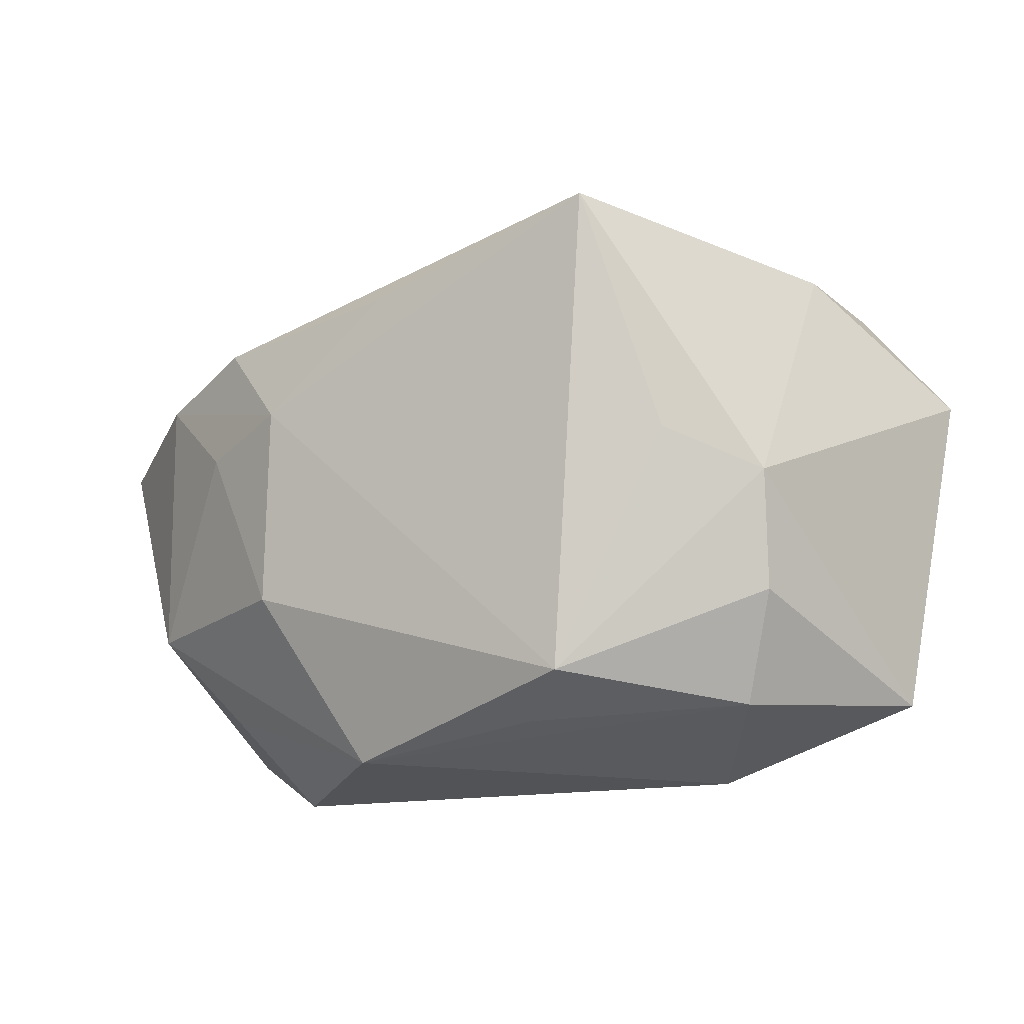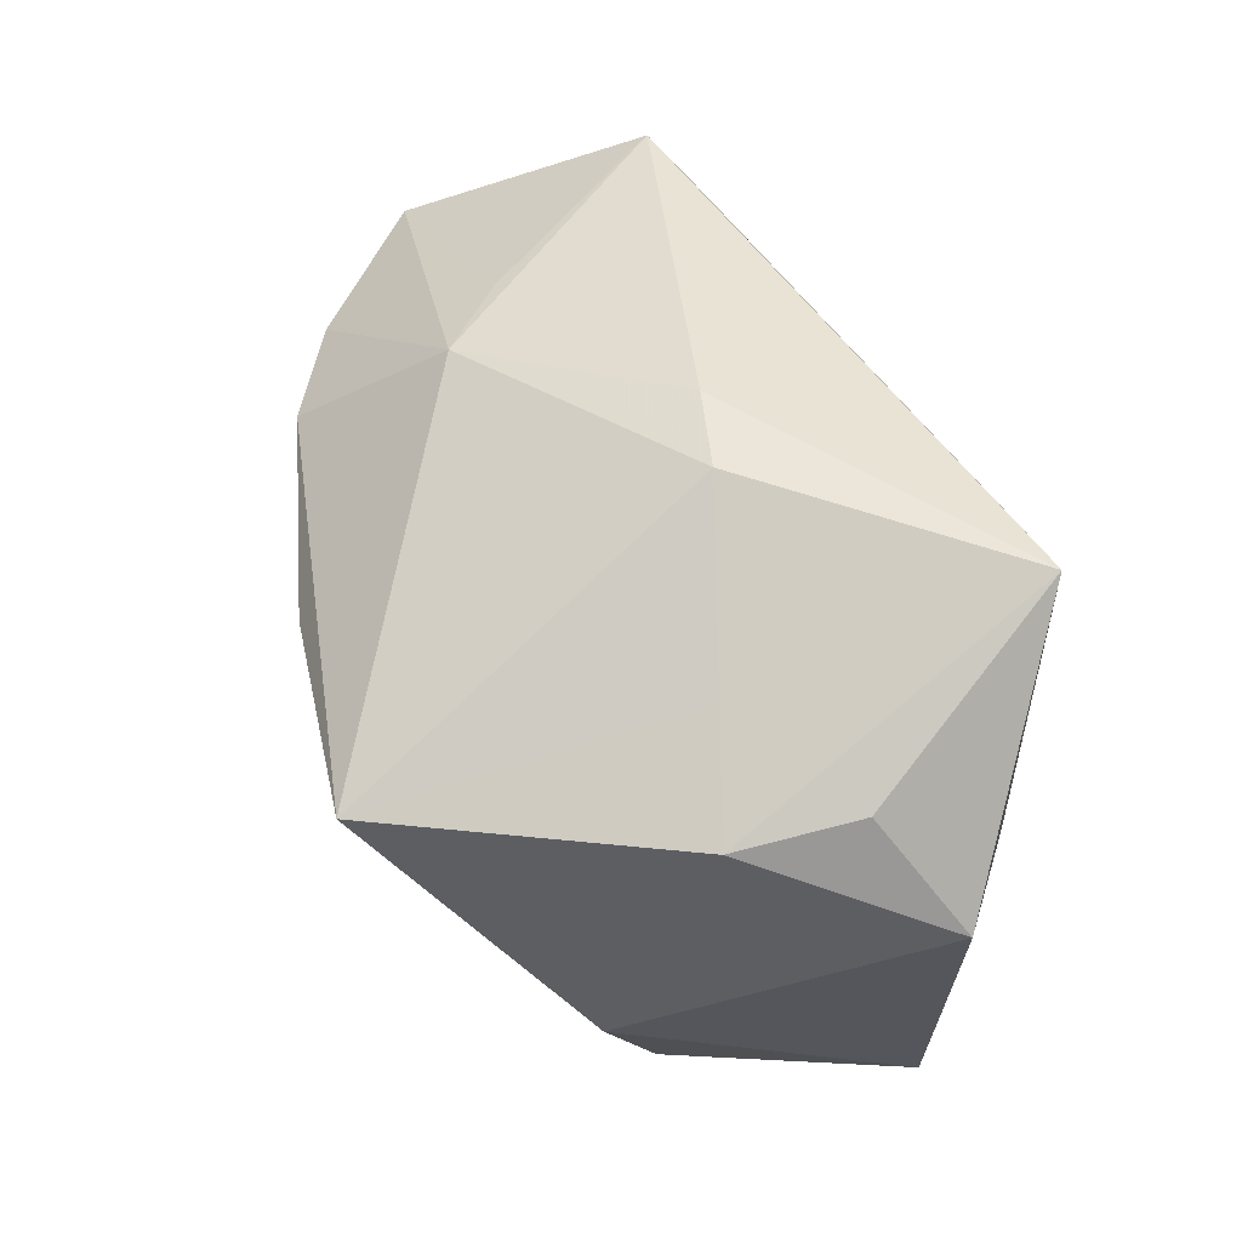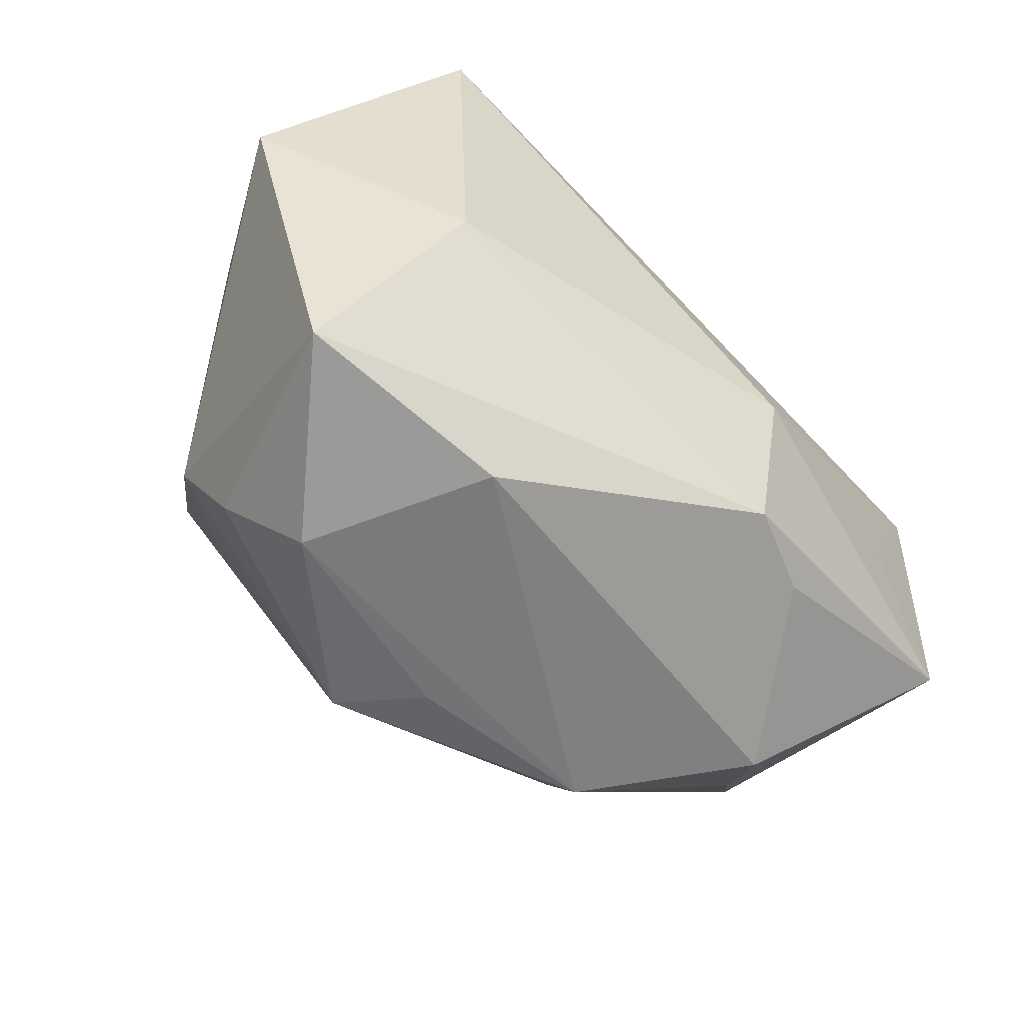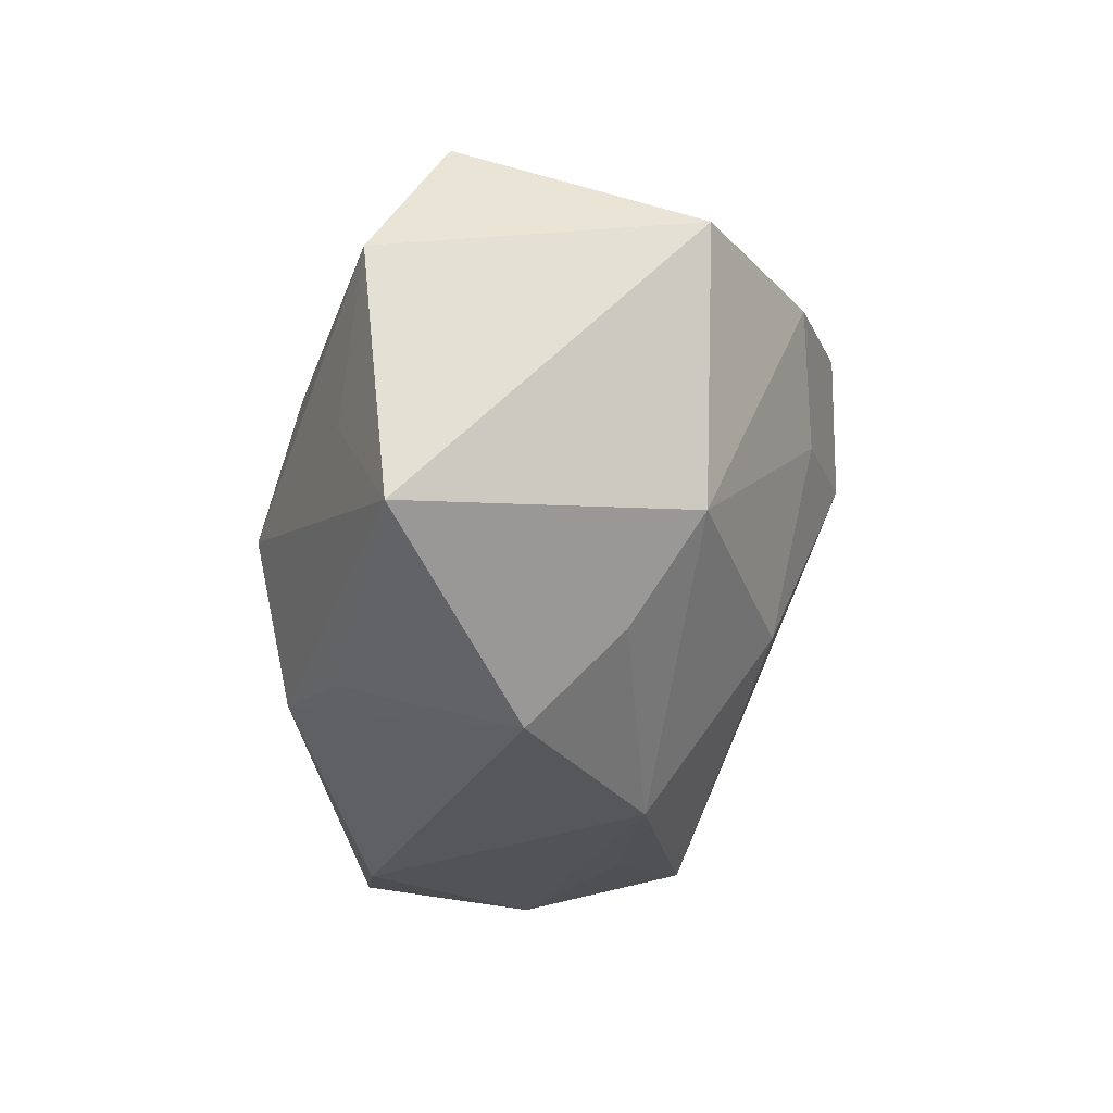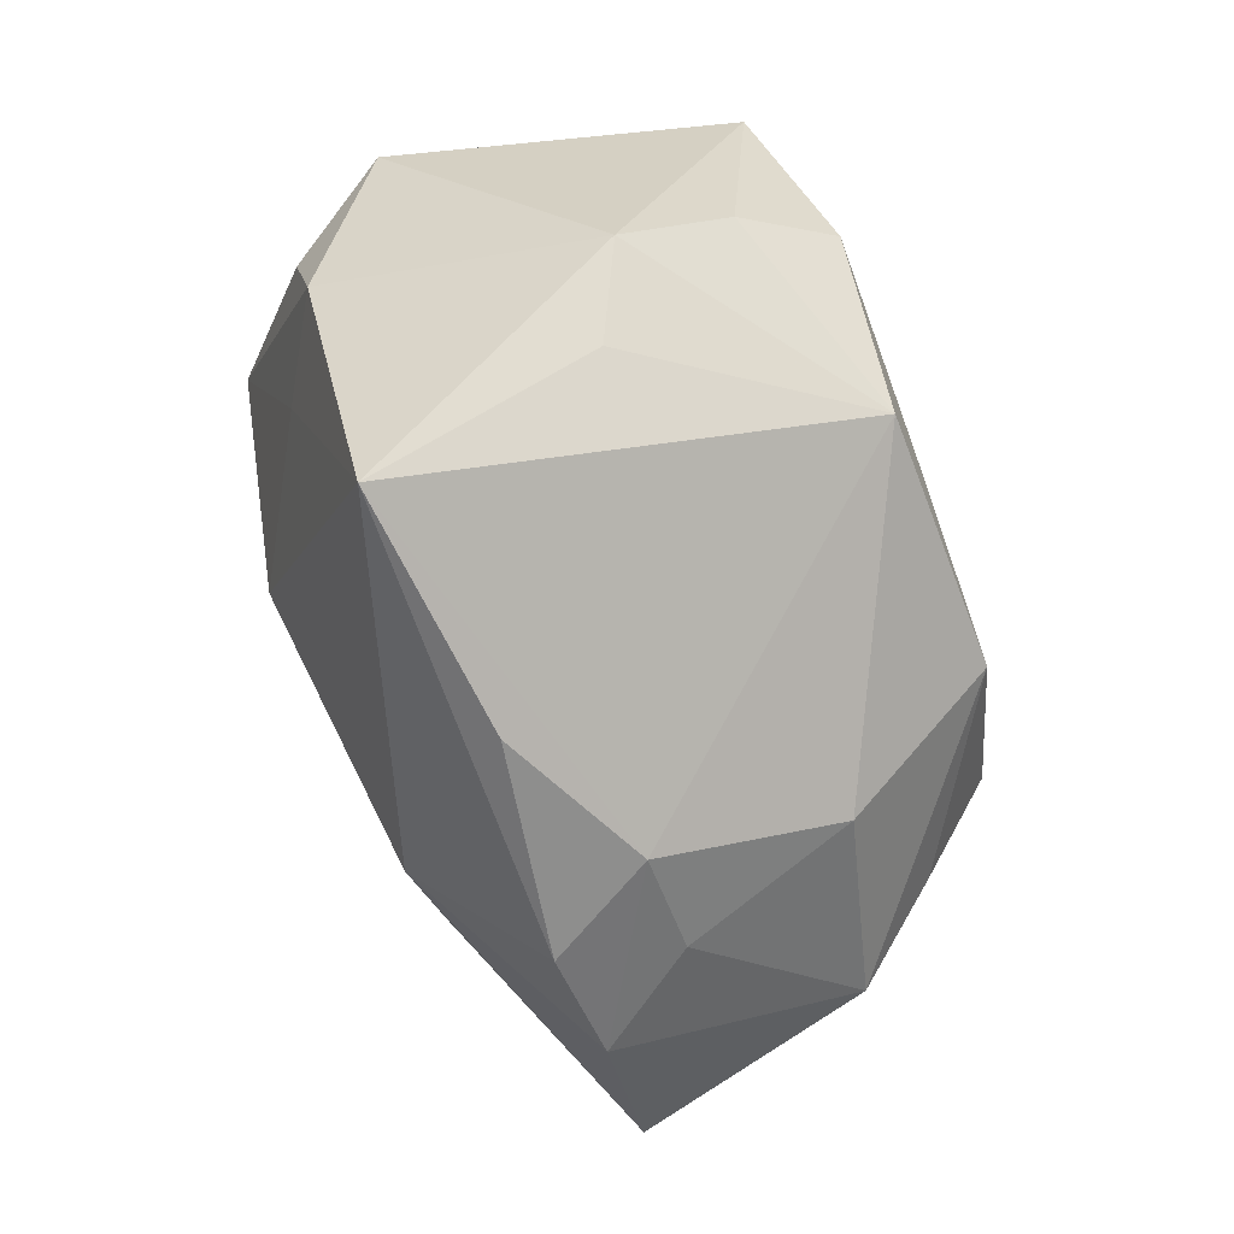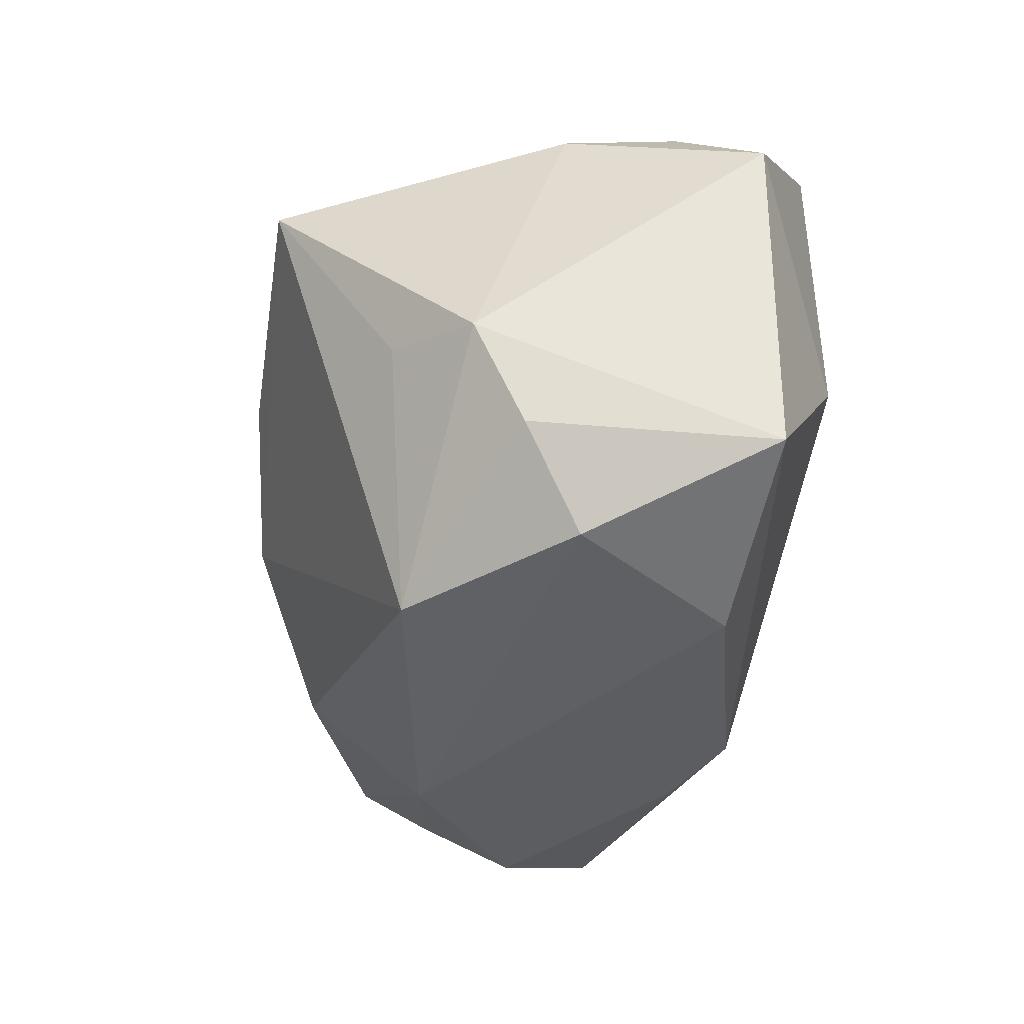
<metadata>
{"format":"obj","ext":"obj","renderer":"f3d","projection":"perspective","resolution":1024,"background":"white","views":[{"elev":-33.5,"azim":-147.5,"up":"+Y"},{"elev":48.8,"azim":-102.2,"up":"+Y"},{"elev":-56.0,"azim":-35.4,"up":"+Y"},{"elev":-21.4,"azim":88.2,"up":"+Y"},{"elev":-72.1,"azim":-70.2,"up":"+Z"},{"elev":-47.3,"azim":-98.7,"up":"+Y"}]}
</metadata>
<code>
v 0.03455 -0.01 0.009379
v 0.0099 0.001321 -0.0231
v 0.02933 -0.00828 -0.01146
v 0.02489 -0.01497 -0.006435
v 0.02391 0.009179 -0.01915
v -0.009986 -0.02307 -0.01227
v 0.01791 0.00134 -0.02019
v 0.02929 0.01848 0.005775
v -0.0246 -0.0173 -0.005325
v -0.0299 0.01344 0.006265
v -0.0279 -0.01998 0.01272
v 0.01022 -0.02364 -0.00843
v -0.004635 -0.02364 -0.007251
v 0.01493 0.009614 -0.02242
v 0.02723 -0.001861 0.01298
v -0.01178 -0.02291 0.01172
v -0.02024 0.009378 -0.02468
v -0.01997 -0.004537 0.0195
v 0.02166 -0.02093 0.0002995
v -0.02948 0.01167 -0.00267
v -0.0268 -0.009632 -0.009448
v -0.02008 -0.02364 -0.0006407
v 0.01584 0.01831 -0.007921
v 0.0142 -0.01179 -0.01737
v -0.02123 -0.006825 -0.01491
v 0.009704 -0.0157 0.01706
v -0.02171 0.01621 -0.00114
v 0.01569 -0.01613 0.01326
v -0.009099 0.02335 0.001318
v 0.03451 0.01024 -0.01166
v -0.001954 0.02294 0.002204
v 0.03289 0.00894 0.01131
v -0.02125 0.02277 0.01972
v 0.0101 -0.003305 0.01972
v -0.001659 0.007046 -0.02473
v -0.03463 0.005875 0.01181
v 0.009495 0.01891 -0.01215
f 33 36 18
f 6 24 12
f 12 19 16
f 16 22 12
f 24 7 3
f 3 12 24
f 35 17 14
f 14 17 37
f 11 18 36
f 11 22 16
f 16 19 26
f 26 11 16
f 18 11 26
f 21 11 36
f 20 21 36
f 17 21 20
f 33 8 31
f 31 8 37
f 30 37 23
f 23 8 30
f 37 8 23
f 2 7 24
f 2 24 6
f 35 14 2
f 6 17 2
f 2 17 35
f 13 22 6
f 6 12 13
f 13 12 22
f 19 12 4
f 12 3 4
f 5 37 30
f 5 14 37
f 30 3 5
f 5 3 7
f 7 2 5
f 5 2 14
f 33 18 34
f 18 26 34
f 25 17 6
f 6 21 25
f 25 21 17
f 22 11 9
f 11 21 9
f 6 22 9
f 9 21 6
f 10 36 33
f 33 20 10
f 10 20 36
f 27 20 33
f 17 20 27
f 37 17 29
f 29 31 37
f 33 31 29
f 29 27 33
f 17 27 29
f 1 34 26
f 19 4 1
f 1 4 3
f 1 3 30
f 28 26 19
f 19 1 28
f 28 1 26
f 30 8 32
f 32 1 30
f 32 8 33
f 33 34 32
f 34 1 15
f 15 32 34
f 1 32 15

</code>
